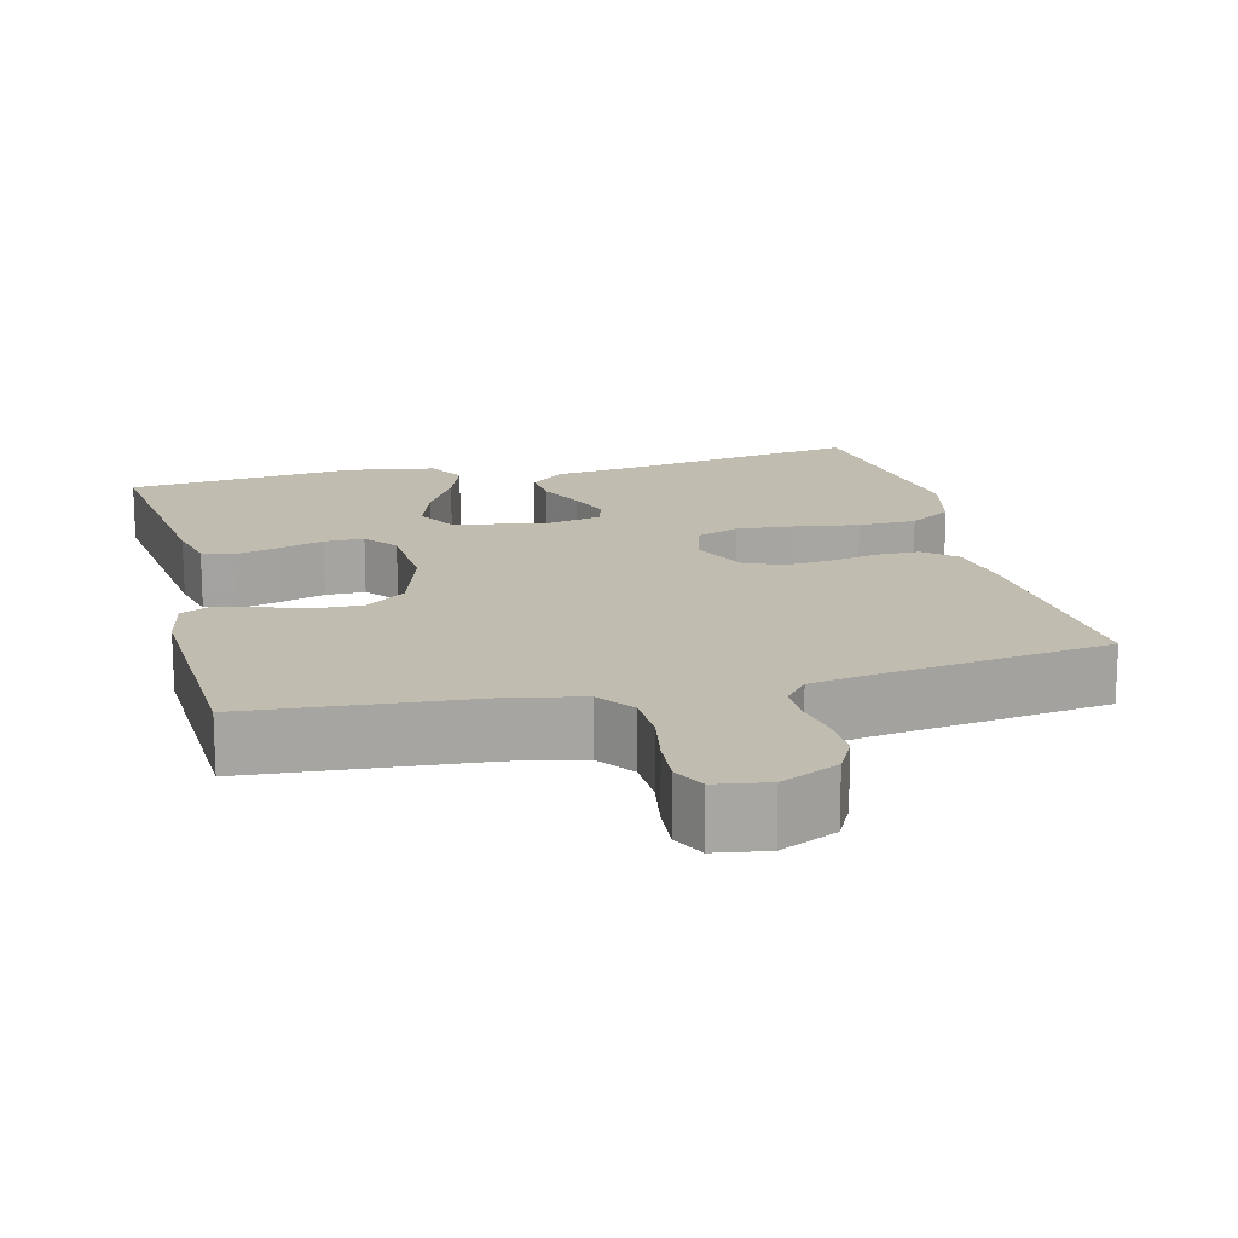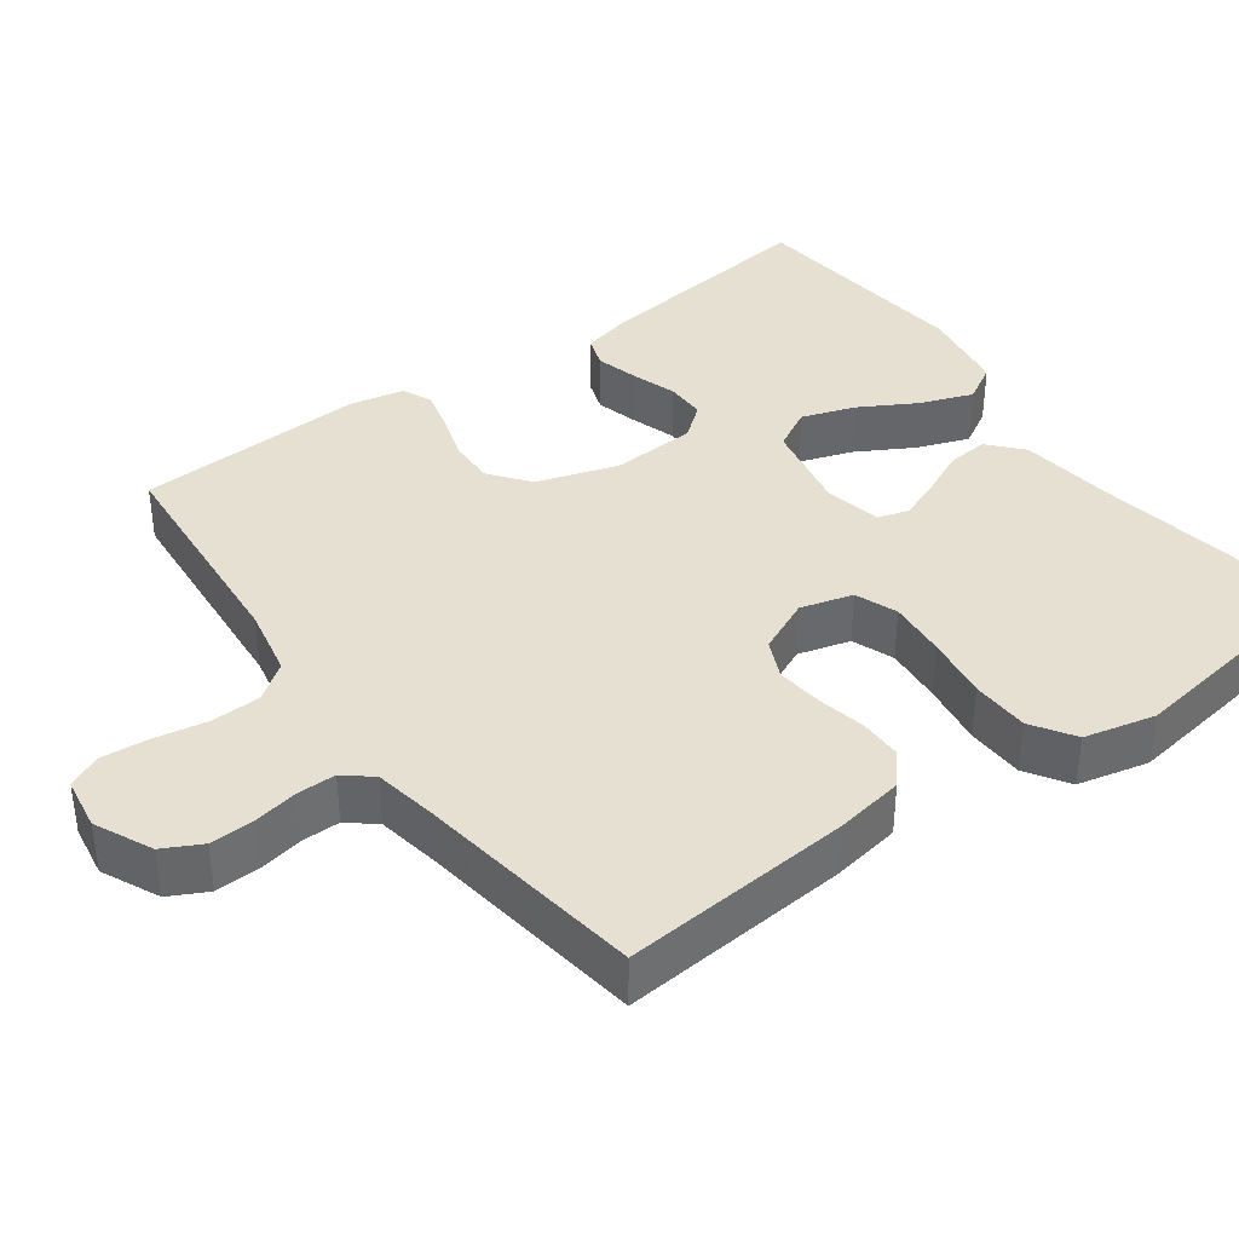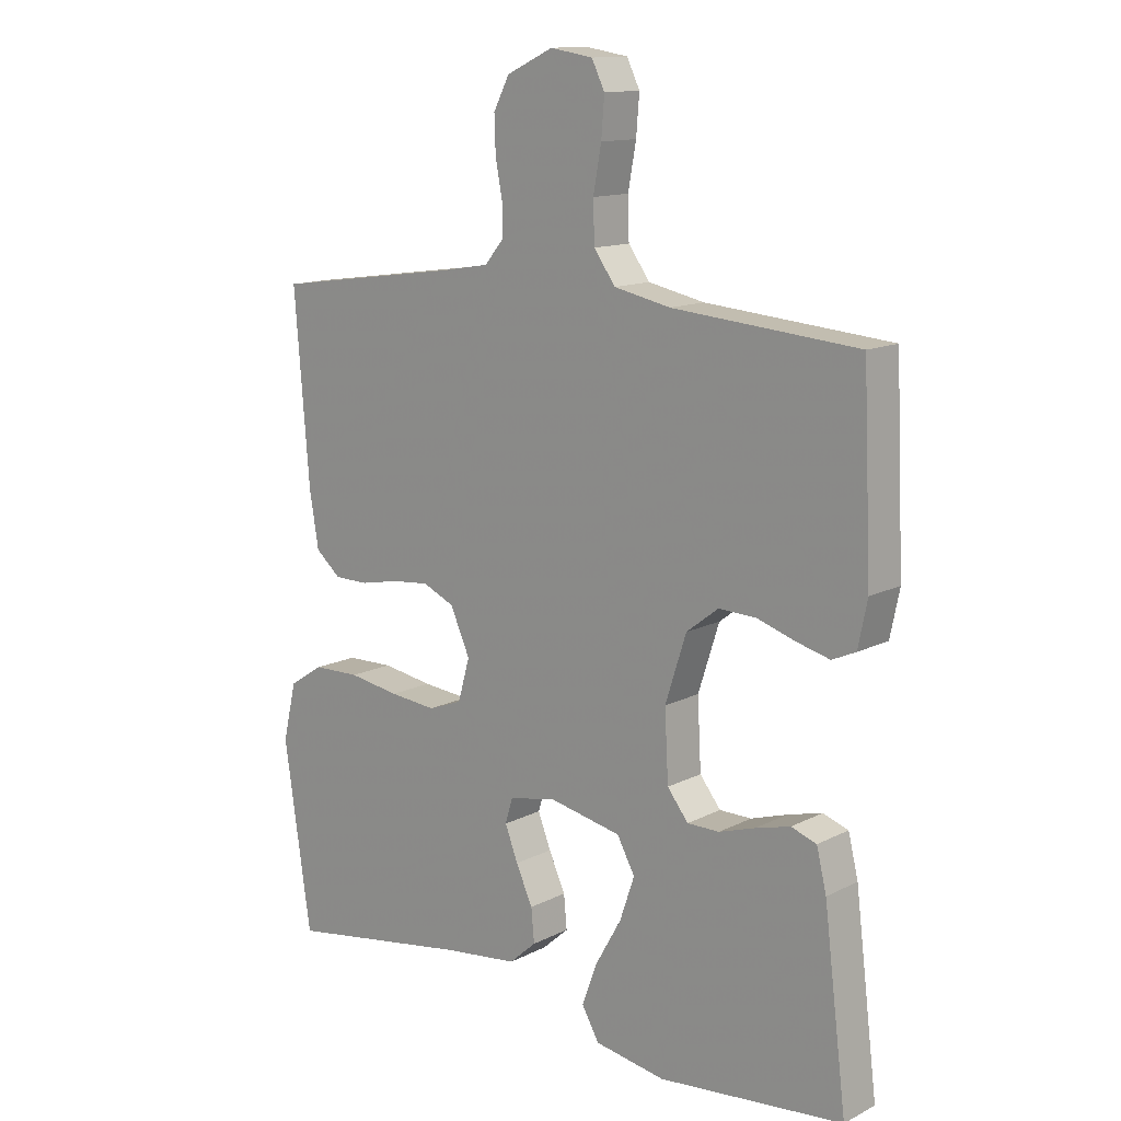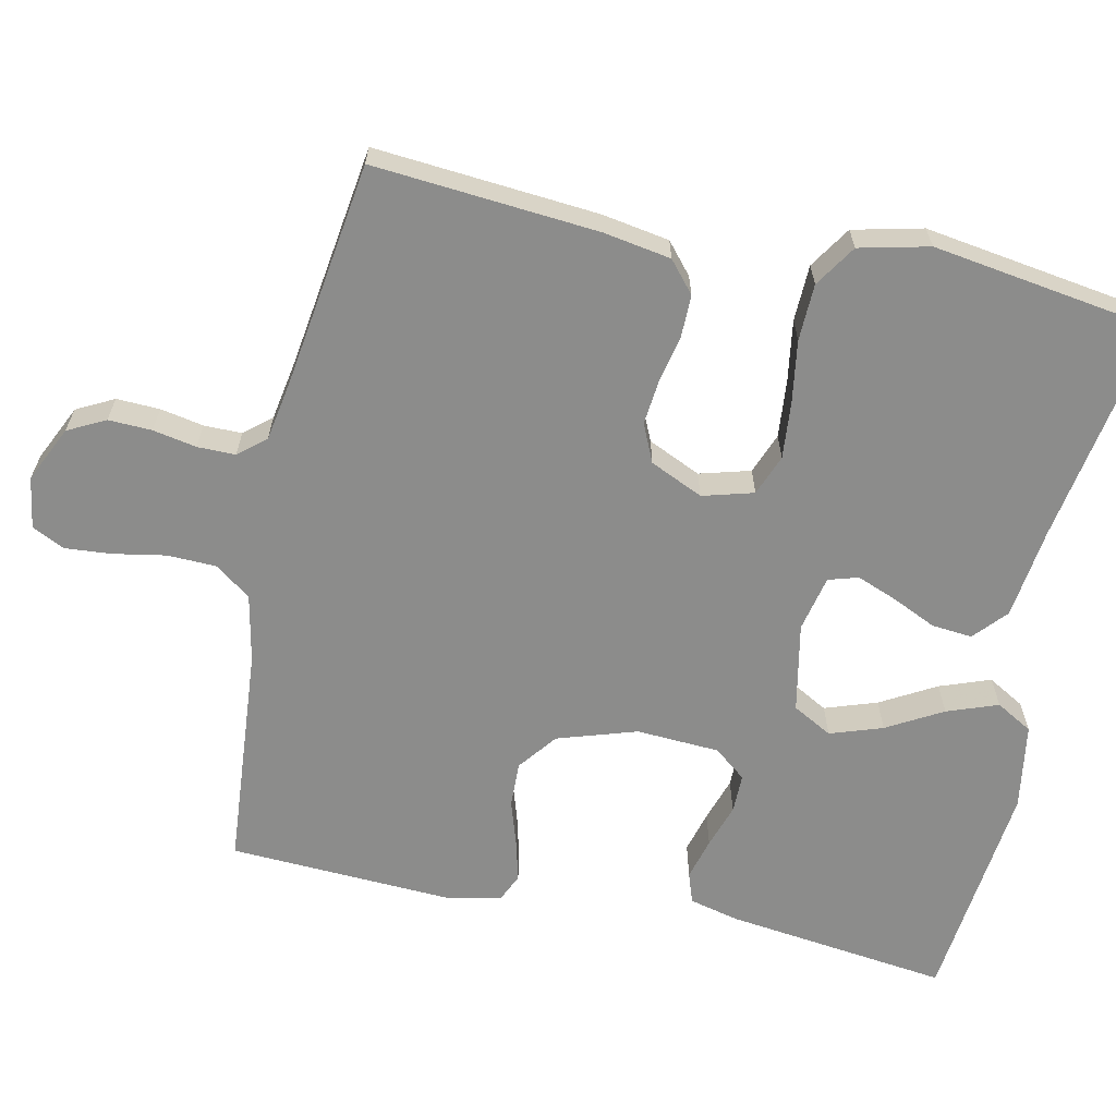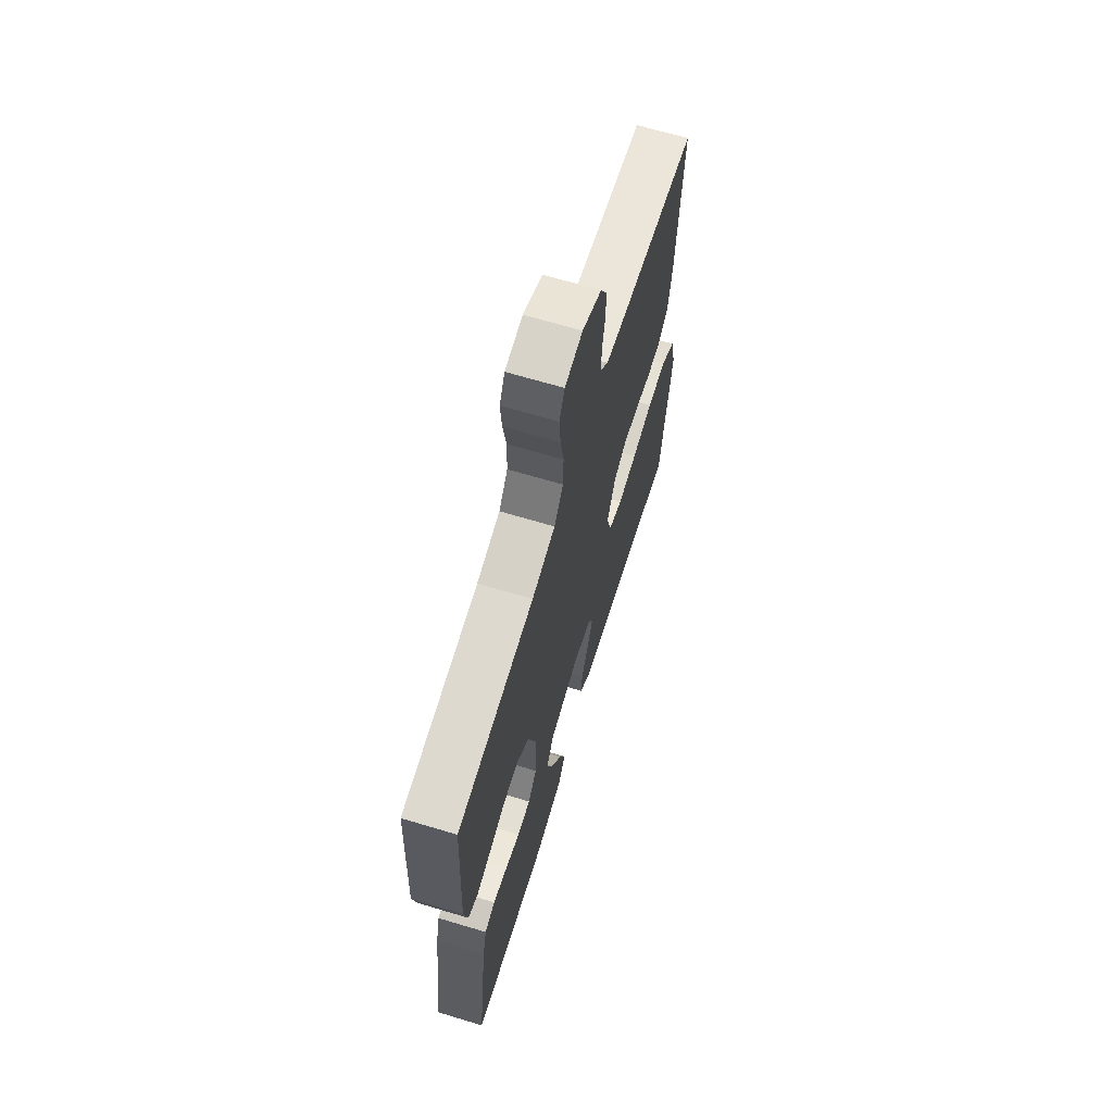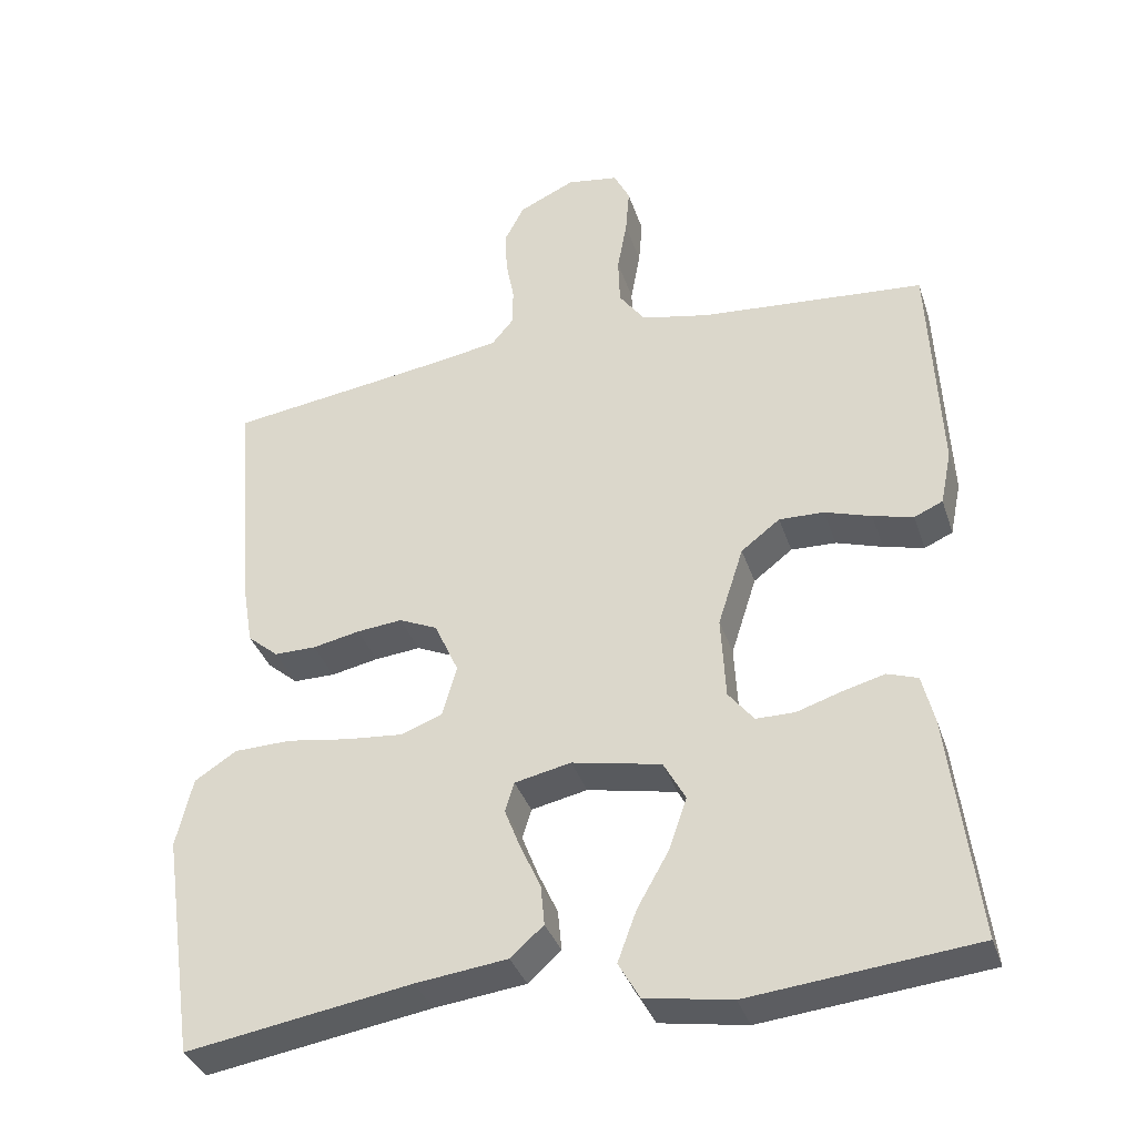
<metadata>
{"format":"obj","ext":"obj","renderer":"f3d","projection":"perspective","resolution":1024,"background":"white","views":[{"elev":16.4,"azim":-14.0,"up":"+Y"},{"elev":38.5,"azim":53.8,"up":"+Y"},{"elev":13.2,"azim":-138.7,"up":"+Z"},{"elev":-64.1,"azim":77.8,"up":"+Y"},{"elev":66.5,"azim":-73.2,"up":"+Z"},{"elev":-36.0,"azim":-162.7,"up":"+Z"}]}
</metadata>
<code>
v -0.5 0.07 0.5
v -0.2 0.07 0.525
v -0.109 0.07 0.544
v -0.074 0.07 0.592
v -0.072 0.07 0.657
v -0.085 0.07 0.728
v -0.09 0.07 0.79
v -0.069 0.07 0.833
v 0 0.07 0.844
v 0.075 0.07 0.809
v 0.101 0.07 0.759
v 0.099 0.07 0.701
v 0.088 0.07 0.643
v 0.088 0.07 0.592
v 0.118 0.07 0.556
v 0.2 0.07 0.542
v 0.5 0.07 0.5
v 0.476 0.07 0.2
v 0.461 0.07 0.11
v 0.42 0.07 0.075
v 0.364 0.07 0.075
v 0.301 0.07 0.088
v 0.24 0.07 0.094
v 0.189 0.07 0.071
v 0.157 0.07 0
v 0.176 0.07 -0.068
v 0.231 0.07 -0.089
v 0.307 0.07 -0.082
v 0.39 0.07 -0.069
v 0.466 0.07 -0.071
v 0.522 0.07 -0.107
v 0.544 0.07 -0.2
v 0.5 0.07 -0.5
v 0.2 0.07 -0.451
v 0.078 0.07 -0.436
v 0.034 0.07 -0.397
v 0.039 0.07 -0.343
v 0.066 0.07 -0.284
v 0.087 0.07 -0.23
v 0.075 0.07 -0.19
v 0 0.07 -0.174
v -0.119 0.07 -0.198
v -0.148 0.07 -0.251
v -0.124 0.07 -0.321
v -0.082 0.07 -0.395
v -0.057 0.07 -0.463
v -0.085 0.07 -0.512
v -0.2 0.07 -0.531
v -0.5 0.07 -0.5
v -0.463 0.07 -0.2
v -0.447 0.07 -0.134
v -0.406 0.07 -0.12
v -0.35 0.07 -0.135
v -0.291 0.07 -0.154
v -0.239 0.07 -0.154
v -0.205 0.07 -0.111
v -0.199 0.07 0
v -0.233 0.07 0.106
v -0.285 0.07 0.146
v -0.345 0.07 0.144
v -0.407 0.07 0.124
v -0.461 0.07 0.11
v -0.499 0.07 0.127
v -0.514 0.07 0.2
v -0.5 0 0.5
v -0.2 0 0.525
v -0.109 0 0.544
v -0.074 0 0.592
v -0.072 0 0.657
v -0.085 0 0.728
v -0.09 0 0.79
v -0.069 0 0.833
v 0 0 0.844
v 0.075 0 0.809
v 0.101 0 0.759
v 0.099 0 0.701
v 0.088 0 0.643
v 0.088 0 0.592
v 0.118 0 0.556
v 0.2 0 0.542
v 0.5 0 0.5
v 0.476 0 0.2
v 0.461 0 0.11
v 0.42 0 0.075
v 0.364 0 0.075
v 0.301 0 0.088
v 0.24 0 0.094
v 0.189 0 0.071
v 0.157 0 0
v 0.176 0 -0.068
v 0.231 0 -0.089
v 0.307 0 -0.082
v 0.39 0 -0.069
v 0.466 0 -0.071
v 0.522 0 -0.107
v 0.544 0 -0.2
v 0.5 0 -0.5
v 0.2 0 -0.451
v 0.078 0 -0.436
v 0.034 0 -0.397
v 0.039 0 -0.343
v 0.066 0 -0.284
v 0.087 0 -0.23
v 0.075 0 -0.19
v 0 0 -0.174
v -0.119 0 -0.198
v -0.148 0 -0.251
v -0.124 0 -0.321
v -0.082 0 -0.395
v -0.057 0 -0.463
v -0.085 0 -0.512
v -0.2 0 -0.531
v -0.5 0 -0.5
v -0.463 0 -0.2
v -0.447 0 -0.134
v -0.406 0 -0.12
v -0.35 0 -0.135
v -0.291 0 -0.154
v -0.239 0 -0.154
v -0.205 0 -0.111
v -0.199 0 0
v -0.233 0 0.106
v -0.285 0 0.146
v -0.345 0 0.144
v -0.407 0 0.124
v -0.461 0 0.11
v -0.499 0 0.127
v -0.514 0 0.2
f 63 64 1 2
f 60 61 62 63
f 60 63 2 3
f 59 60 3 4
f 58 59 4
f 57 58 4
f 56 57 4
f 51 52 53 54
f 49 50 51 54
f 49 54 55
f 48 49 55 56
f 44 45 46 47
f 43 44 47 48
f 35 36 37 38
f 34 35 38 39
f 33 34 39 40
f 31 32 33 40
f 28 29 30 31
f 27 28 31 40
f 19 20 21 22
f 19 22 23
f 16 17 18 19
f 15 16 19 23
f 14 15 23 24
f 10 11 12 13
f 10 13 14
f 9 10 14
f 5 6 7 8
f 5 8 9 14
f 43 48 56 4
f 26 27 40 41
f 25 26 41 42
f 24 25 42
f 4 5 14 24
f 4 24 42
f 4 42 43
f 66 65 128 127
f 127 126 125 124
f 67 66 127 124
f 68 67 124 123
f 68 123 122
f 68 122 121
f 68 121 120
f 118 117 116 115
f 118 115 114 113
f 119 118 113
f 120 119 113 112
f 111 110 109 108
f 112 111 108 107
f 102 101 100 99
f 103 102 99 98
f 104 103 98 97
f 104 97 96 95
f 95 94 93 92
f 104 95 92 91
f 86 85 84 83
f 87 86 83
f 83 82 81 80
f 87 83 80 79
f 88 87 79 78
f 77 76 75 74
f 78 77 74
f 78 74 73
f 72 71 70 69
f 78 73 72 69
f 68 120 112 107
f 105 104 91 90
f 106 105 90 89
f 106 89 88
f 88 78 69 68
f 106 88 68
f 107 106 68
f 1 65 66 2
f 2 66 67 3
f 3 67 68 4
f 4 68 69 5
f 5 69 70 6
f 6 70 71 7
f 7 71 72 8
f 8 72 73 9
f 9 73 74 10
f 10 74 75 11
f 11 75 76 12
f 12 76 77 13
f 13 77 78 14
f 14 78 79 15
f 15 79 80 16
f 16 80 81 17
f 17 81 82 18
f 18 82 83 19
f 19 83 84 20
f 20 84 85 21
f 21 85 86 22
f 22 86 87 23
f 23 87 88 24
f 24 88 89 25
f 25 89 90 26
f 26 90 91 27
f 27 91 92 28
f 28 92 93 29
f 29 93 94 30
f 30 94 95 31
f 31 95 96 32
f 32 96 97 33
f 33 97 98 34
f 34 98 99 35
f 35 99 100 36
f 36 100 101 37
f 37 101 102 38
f 38 102 103 39
f 39 103 104 40
f 40 104 105 41
f 41 105 106 42
f 42 106 107 43
f 43 107 108 44
f 44 108 109 45
f 45 109 110 46
f 46 110 111 47
f 47 111 112 48
f 48 112 113 49
f 49 113 114 50
f 50 114 115 51
f 51 115 116 52
f 52 116 117 53
f 53 117 118 54
f 54 118 119 55
f 55 119 120 56
f 56 120 121 57
f 57 121 122 58
f 58 122 123 59
f 59 123 124 60
f 60 124 125 61
f 61 125 126 62
f 62 126 127 63
f 63 127 128 64
f 64 128 65 1

</code>
